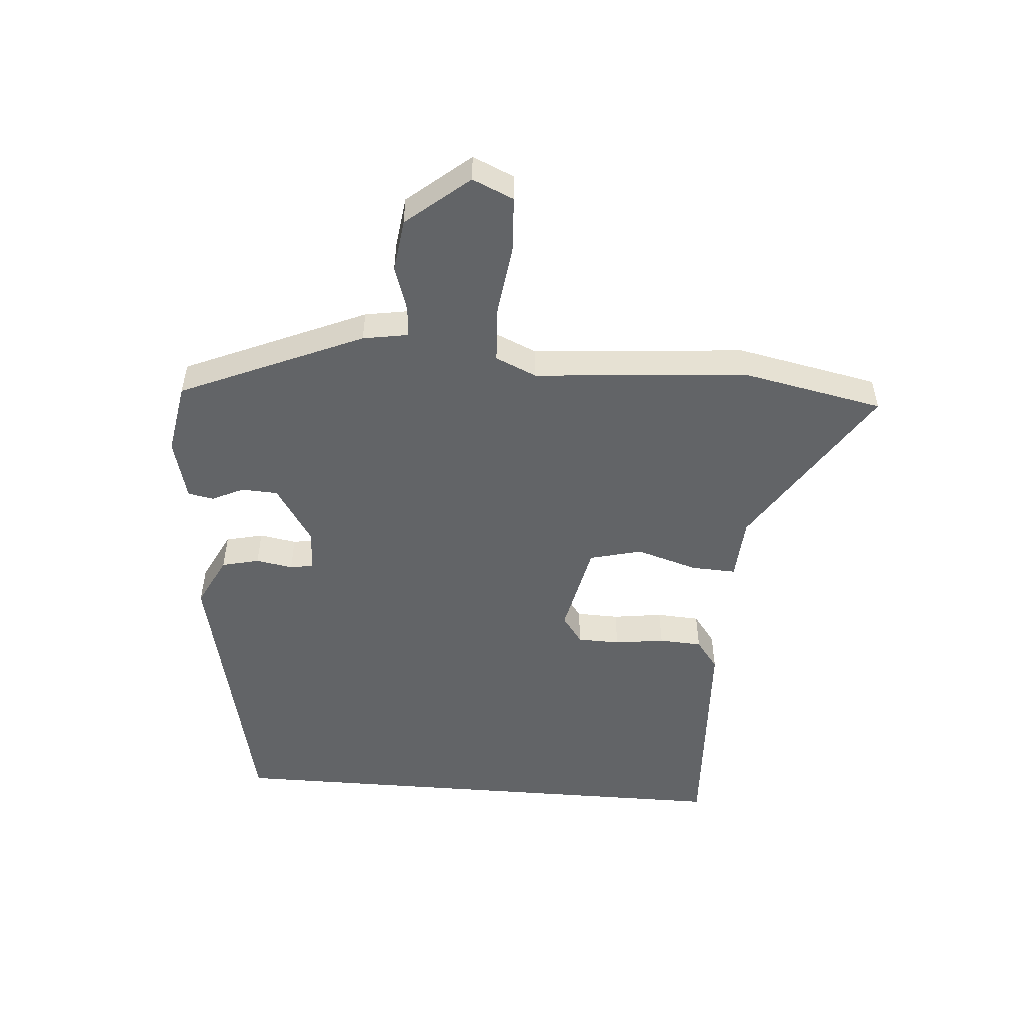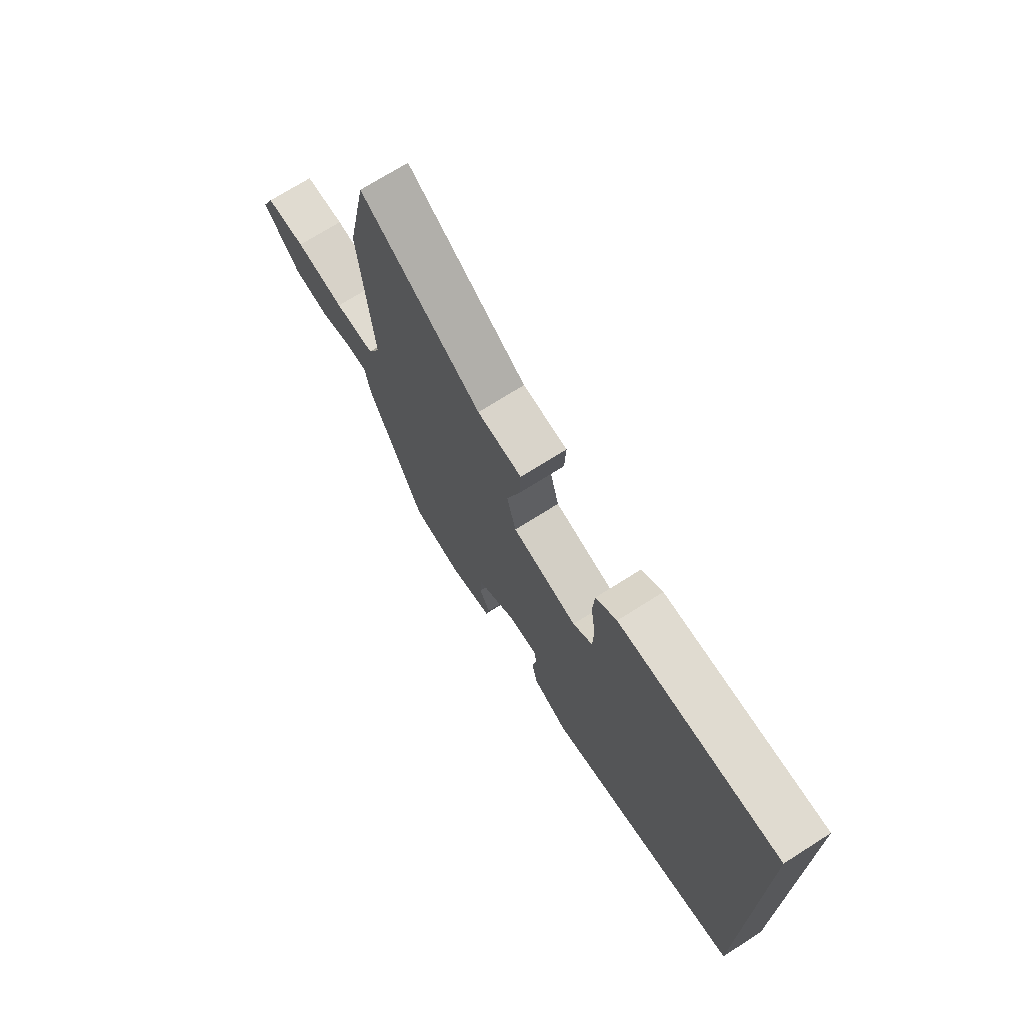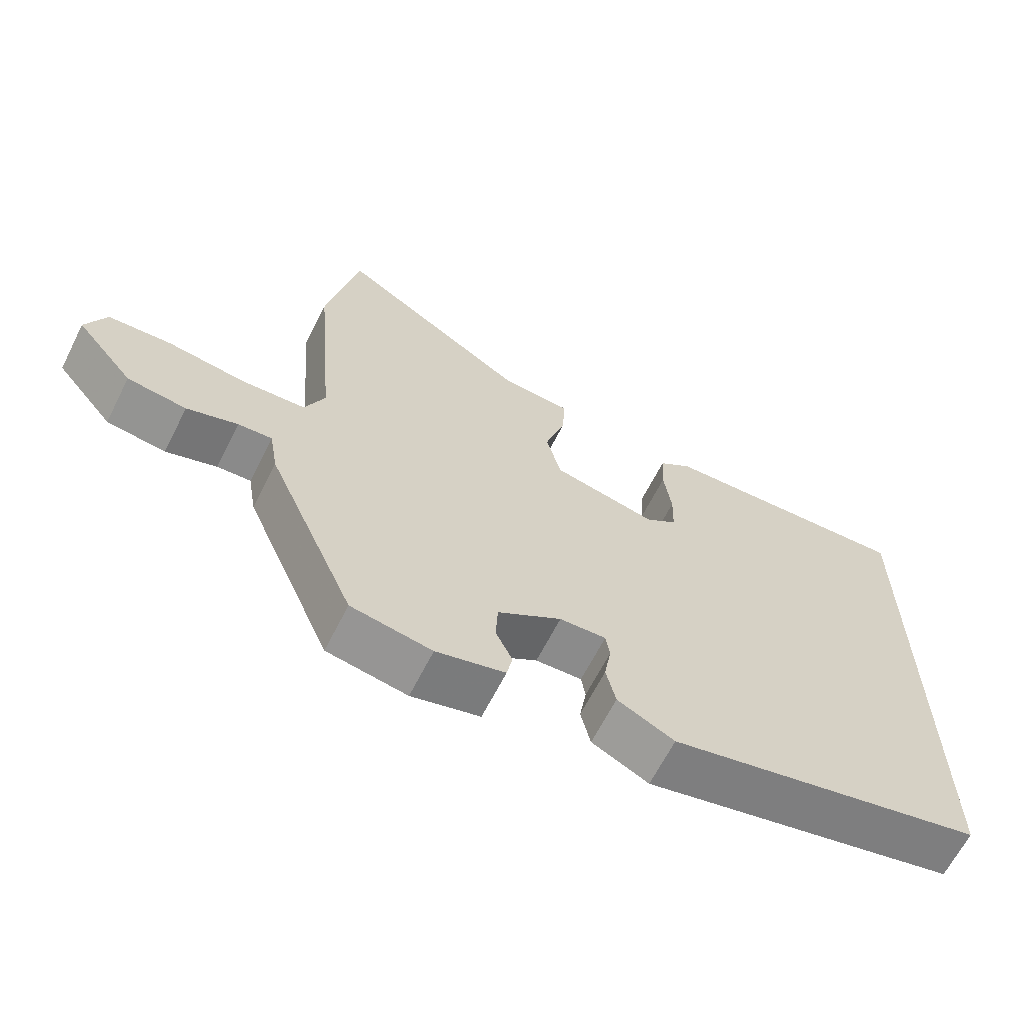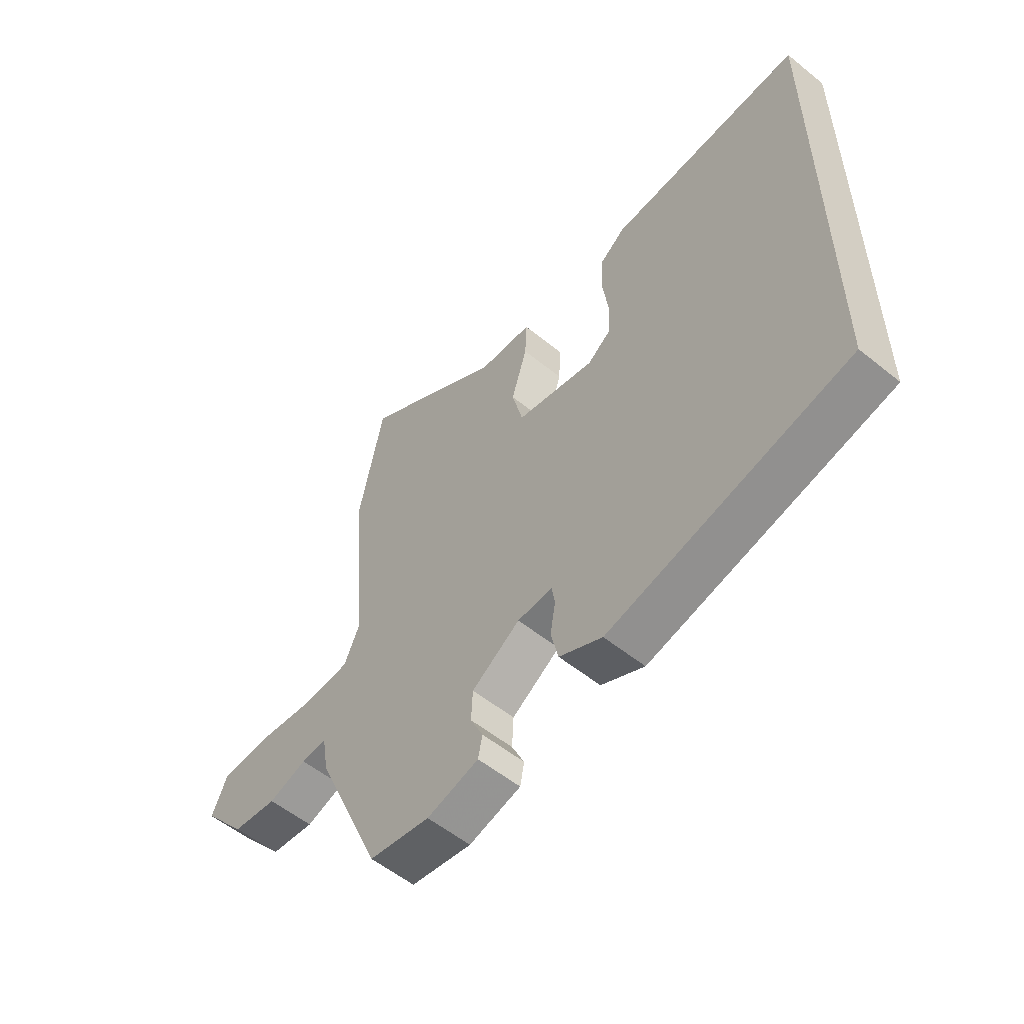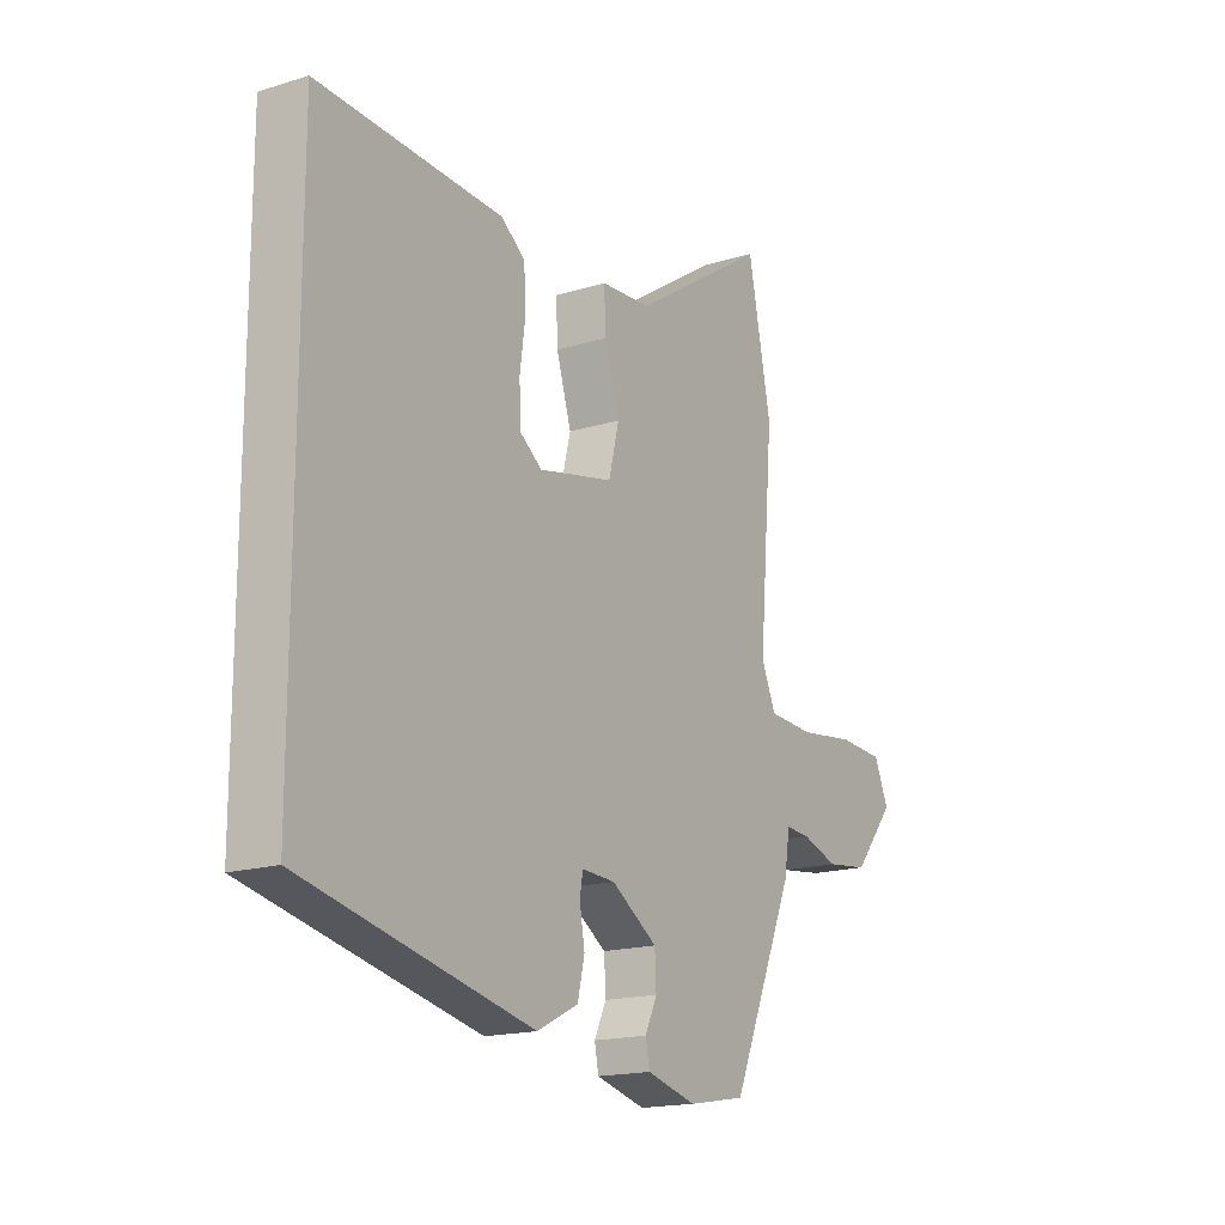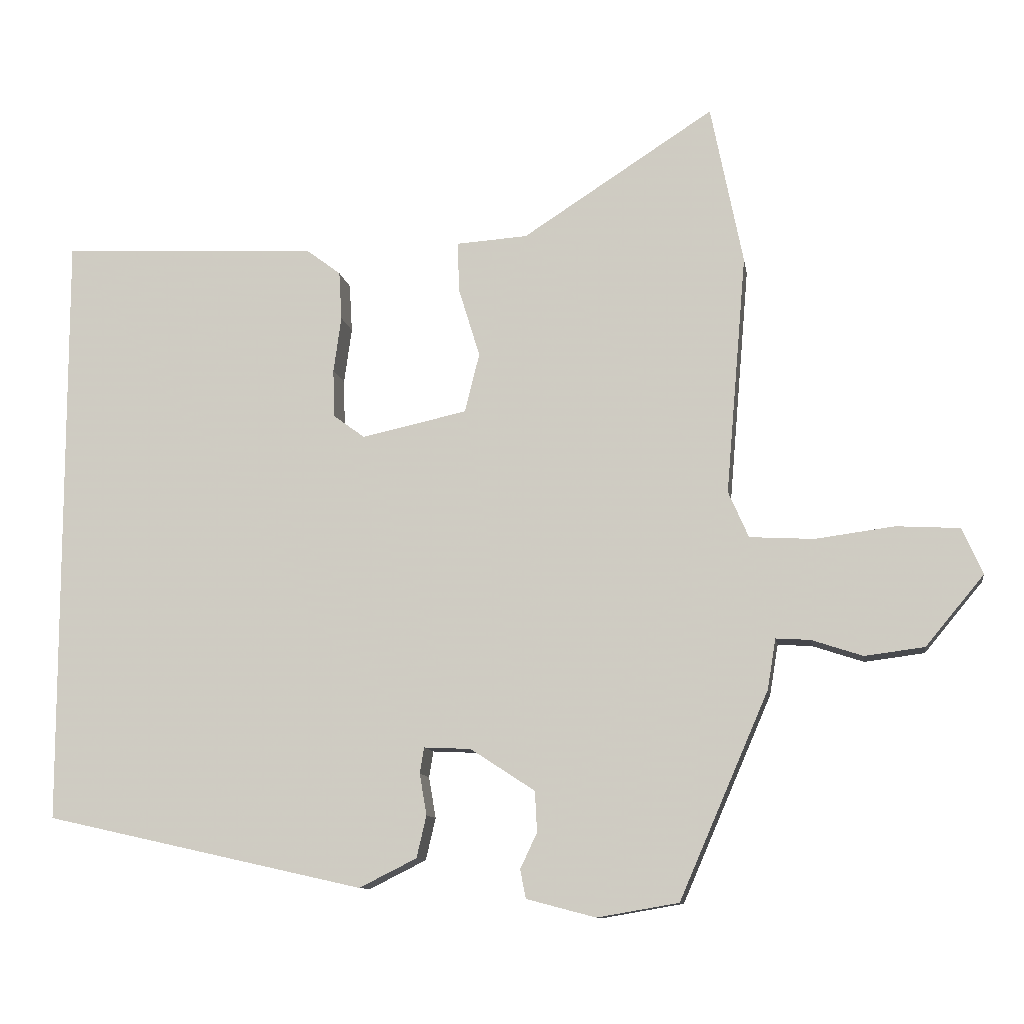
<metadata>
{"format":"obj","ext":"obj","renderer":"f3d","projection":"perspective","resolution":1024,"background":"white","views":[{"elev":-51.1,"azim":-94.5,"up":"+Y"},{"elev":71.9,"azim":57.6,"up":"+Z"},{"elev":-64.8,"azim":-26.8,"up":"+Z"},{"elev":-55.6,"azim":49.6,"up":"+Z"},{"elev":-17.2,"azim":121.7,"up":"+Z"},{"elev":-10.5,"azim":-171.1,"up":"+Z"}]}
</metadata>
<code>
v -0.514 0.07 0.43
v -0.468 0.07 0.658
v -0.195 0.07 0.481
v -0.093 0.07 0.474
v -0.096 0.07 0.402
v -0.126 0.07 0.304
v -0.105 0.07 0.22
v 0.045 0.07 0.187
v 0.09 0.07 0.22
v 0.092 0.07 0.288
v 0.081 0.07 0.368
v 0.085 0.07 0.437
v 0.133 0.07 0.473
v 0.5 0.07 0.49
v 0.5 0.07 -0.363
v 0.044 0.07 -0.465
v -0.038 0.07 -0.424
v -0.052 0.07 -0.364
v -0.042 0.07 -0.305
v -0.048 0.07 -0.268
v -0.115 0.07 -0.271
v -0.207 0.07 -0.331
v -0.21 0.07 -0.389
v -0.186 0.07 -0.44
v -0.194 0.07 -0.481
v -0.293 0.07 -0.507
v -0.409 0.07 -0.487
v -0.536 0.07 -0.194
v -0.548 0.07 -0.122
v -0.597 0.07 -0.125
v -0.67 0.07 -0.149
v -0.755 0.07 -0.138
v -0.838 0.07 -0.038
v -0.809 0.07 0.028
v -0.718 0.07 0.033
v -0.606 0.07 0.018
v -0.514 0.07 0.023
v -0.485 0.07 0.089
v -0.514 0 0.43
v -0.468 0 0.658
v -0.195 0 0.481
v -0.093 0 0.474
v -0.096 0 0.402
v -0.126 0 0.304
v -0.105 0 0.22
v 0.045 0 0.187
v 0.09 0 0.22
v 0.092 0 0.288
v 0.081 0 0.368
v 0.085 0 0.437
v 0.133 0 0.473
v 0.5 0 0.49
v 0.5 0 -0.363
v 0.044 0 -0.465
v -0.038 0 -0.424
v -0.052 0 -0.364
v -0.042 0 -0.305
v -0.048 0 -0.268
v -0.115 0 -0.271
v -0.207 0 -0.331
v -0.21 0 -0.389
v -0.186 0 -0.44
v -0.194 0 -0.481
v -0.293 0 -0.507
v -0.409 0 -0.487
v -0.536 0 -0.194
v -0.548 0 -0.122
v -0.597 0 -0.125
v -0.67 0 -0.149
v -0.755 0 -0.138
v -0.838 0 -0.038
v -0.809 0 0.028
v -0.718 0 0.033
v -0.606 0 0.018
v -0.514 0 0.023
v -0.485 0 0.089
f 34 35 36
f 33 34 36
f 32 33 36
f 31 32 36
f 30 31 36
f 29 30 36 37
f 29 37 38
f 28 29 38
f 27 28 38
f 26 27 38
f 25 26 38
f 24 25 38
f 23 24 38
f 17 18 19
f 16 17 19
f 15 16 19
f 14 15 19
f 14 19 20
f 12 13 14
f 11 12 14
f 10 11 14
f 9 10 14
f 14 20 21
f 9 14 21
f 8 9 21
f 3 4 5 6
f 3 6 7
f 1 2 3
f 38 1 3
f 23 38 3
f 22 23 3
f 7 8 21 22
f 3 7 22
f 74 73 72
f 74 72 71
f 74 71 70
f 74 70 69
f 74 69 68
f 75 74 68 67
f 76 75 67
f 76 67 66
f 76 66 65
f 76 65 64
f 76 64 63
f 76 63 62
f 76 62 61
f 57 56 55
f 57 55 54
f 57 54 53
f 57 53 52
f 58 57 52
f 52 51 50
f 52 50 49
f 52 49 48
f 52 48 47
f 59 58 52
f 59 52 47
f 59 47 46
f 44 43 42 41
f 45 44 41
f 41 40 39
f 41 39 76
f 41 76 61
f 41 61 60
f 60 59 46 45
f 60 45 41
f 1 39 40 2
f 2 40 41 3
f 3 41 42 4
f 4 42 43 5
f 5 43 44 6
f 6 44 45 7
f 7 45 46 8
f 8 46 47 9
f 9 47 48 10
f 10 48 49 11
f 11 49 50 12
f 12 50 51 13
f 13 51 52 14
f 14 52 53 15
f 15 53 54 16
f 16 54 55 17
f 17 55 56 18
f 18 56 57 19
f 19 57 58 20
f 20 58 59 21
f 21 59 60 22
f 22 60 61 23
f 23 61 62 24
f 24 62 63 25
f 25 63 64 26
f 26 64 65 27
f 27 65 66 28
f 28 66 67 29
f 29 67 68 30
f 30 68 69 31
f 31 69 70 32
f 32 70 71 33
f 33 71 72 34
f 34 72 73 35
f 35 73 74 36
f 36 74 75 37
f 37 75 76 38
f 38 76 39 1

</code>
